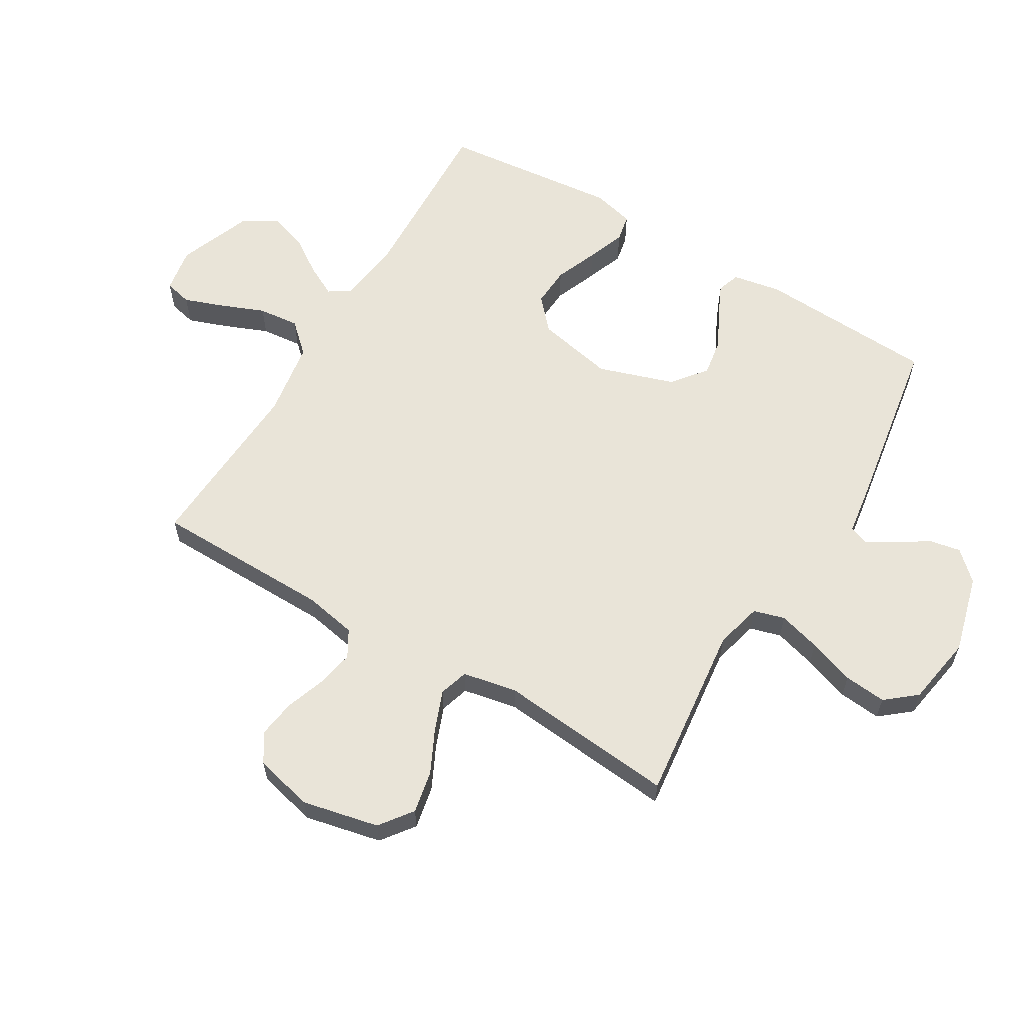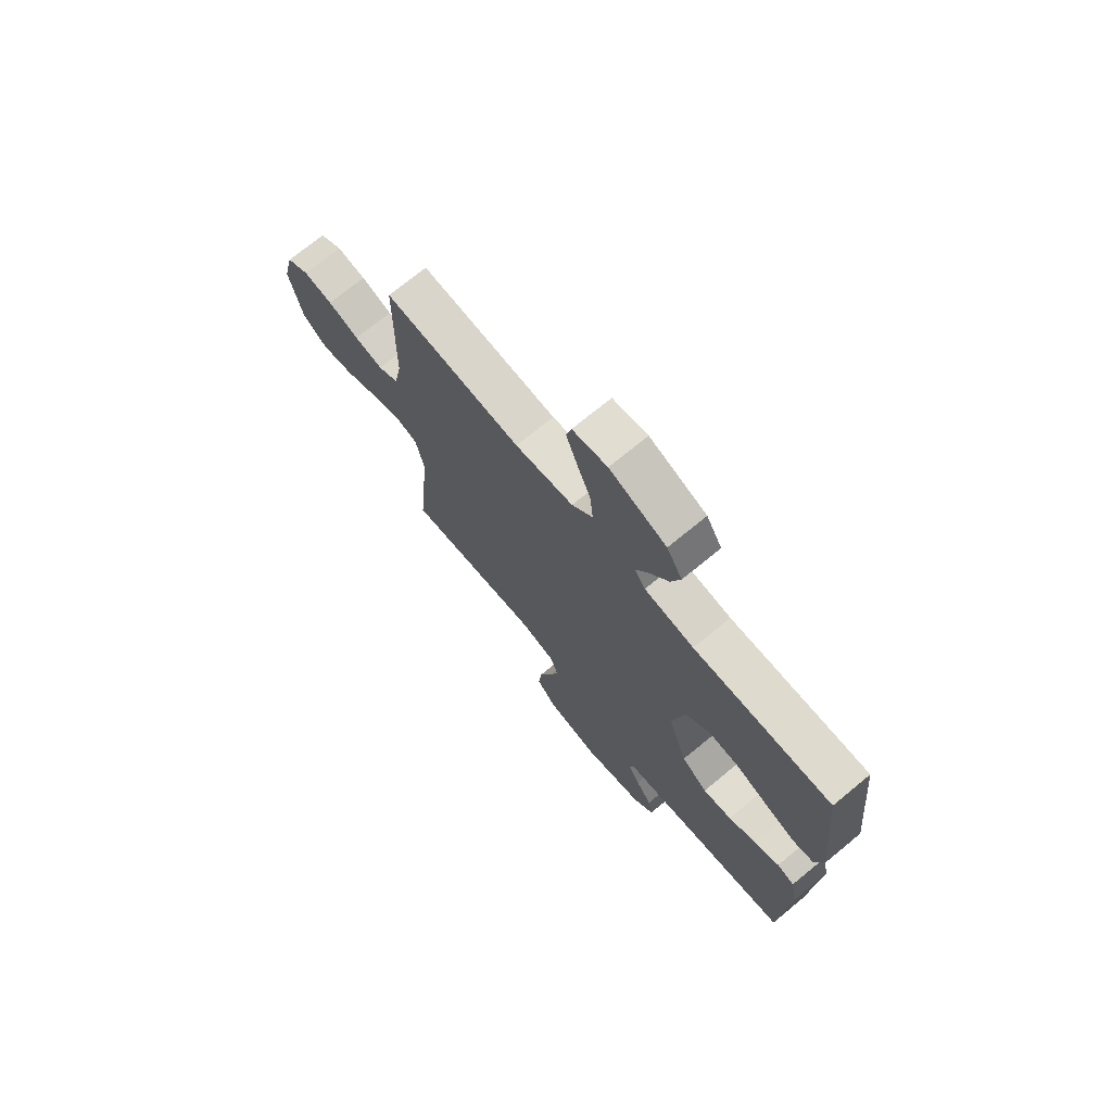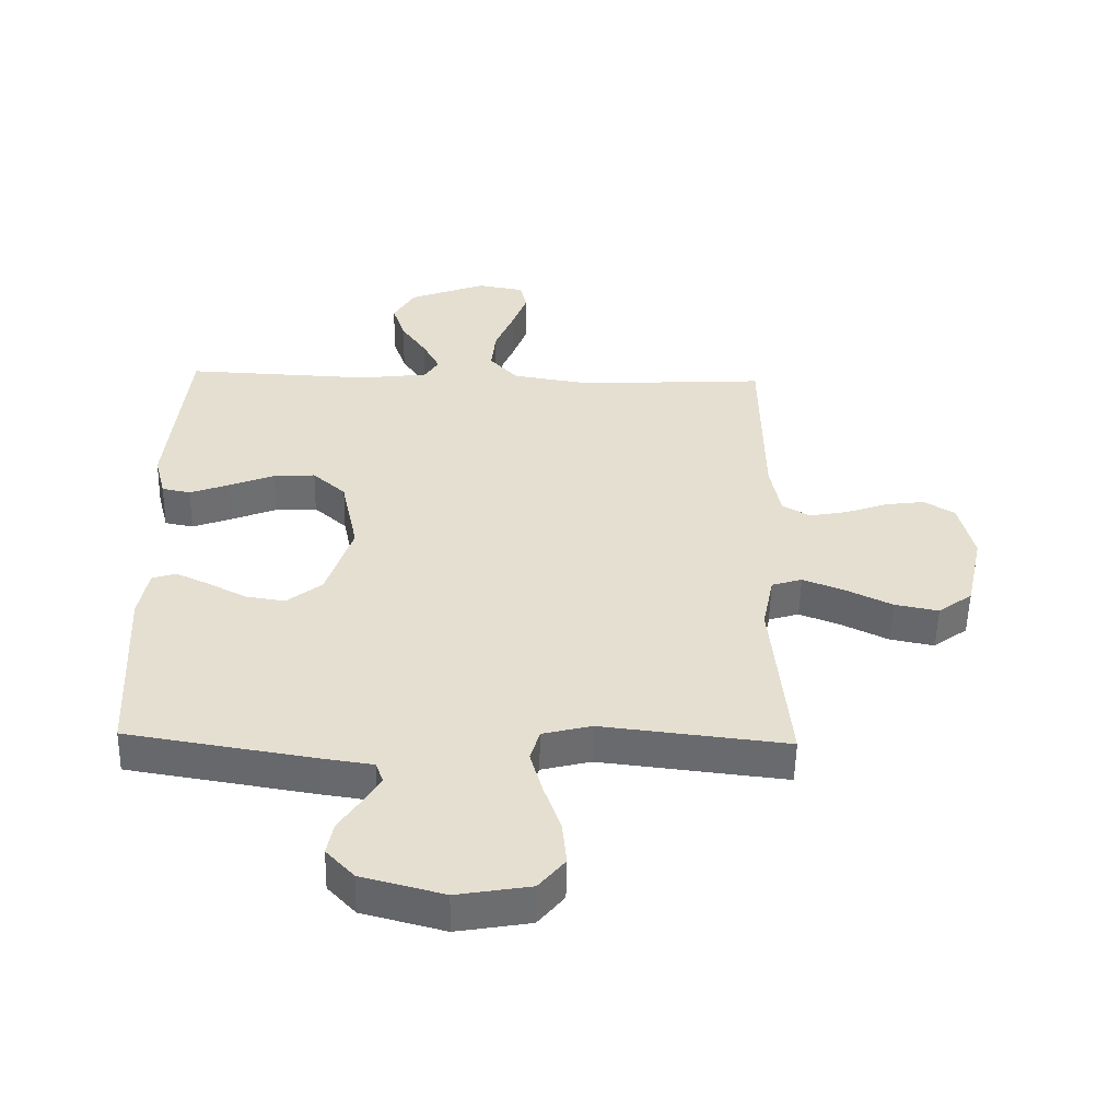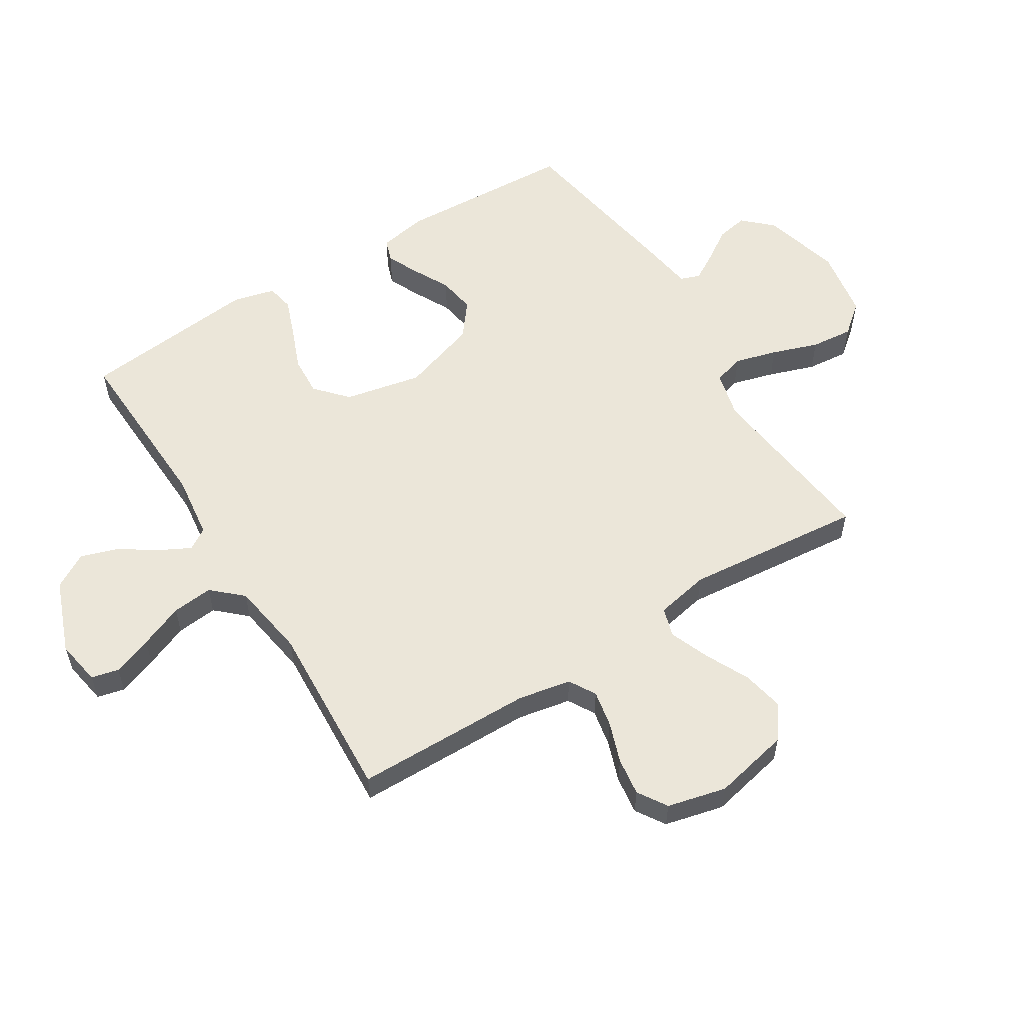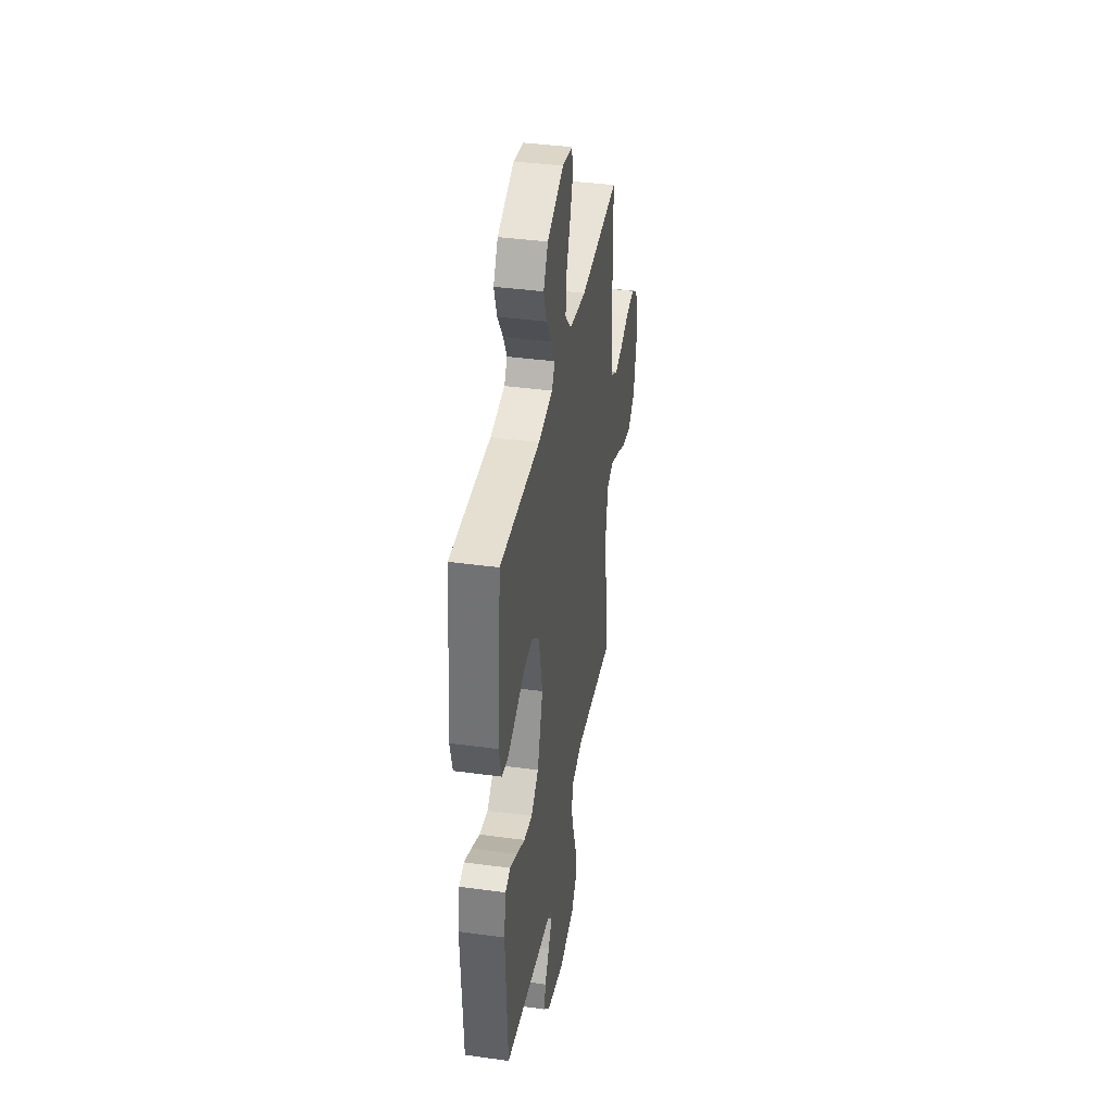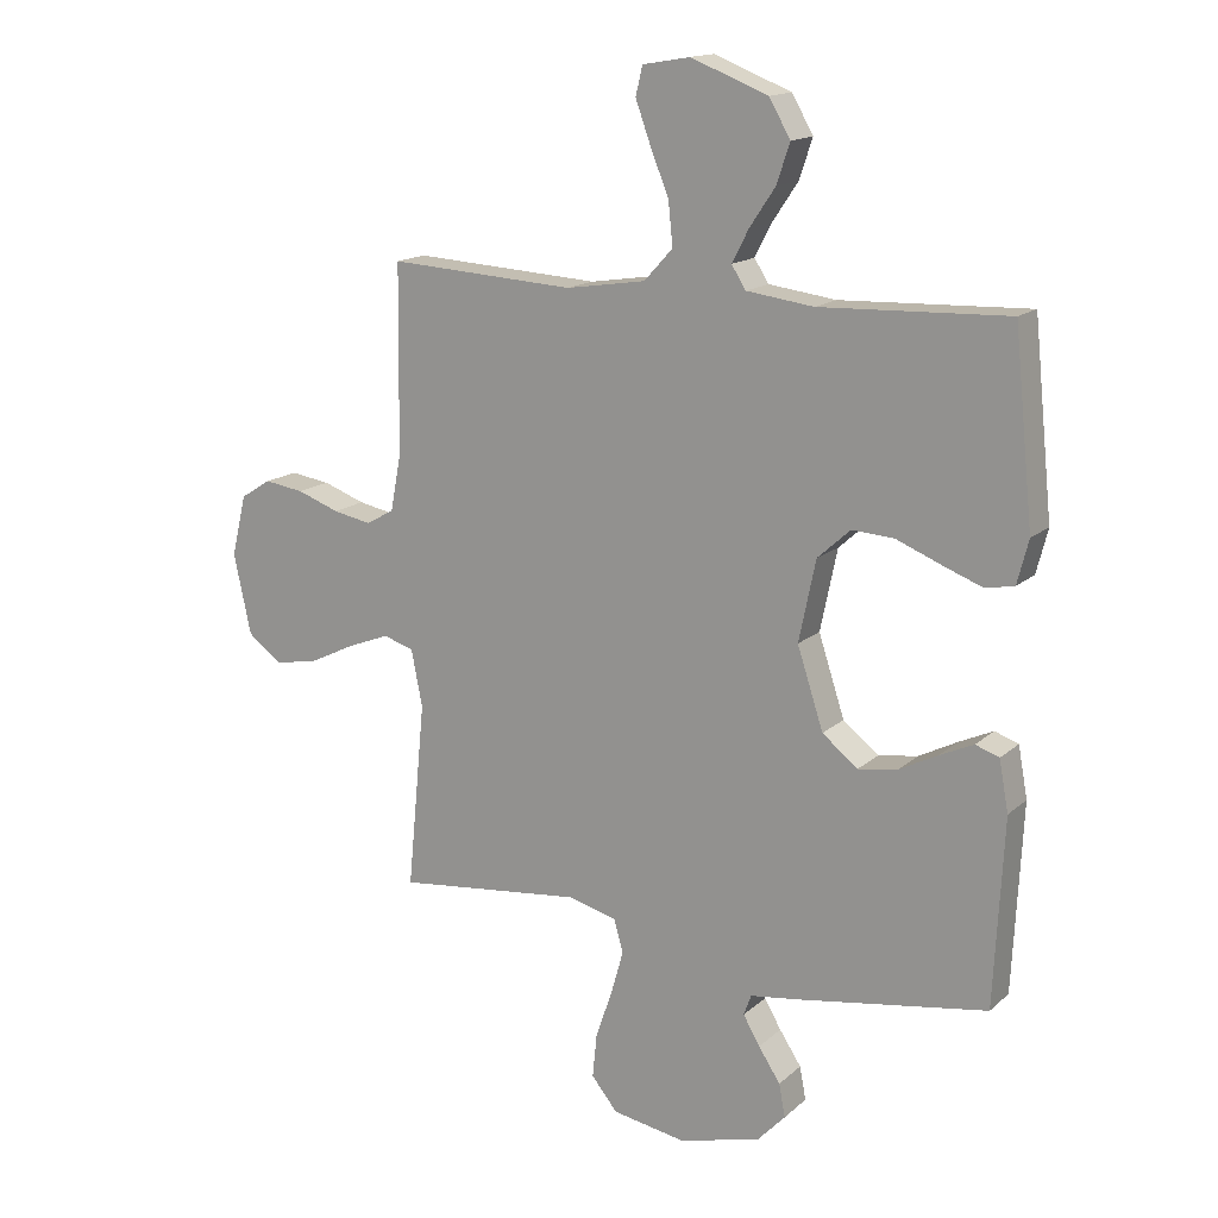
<metadata>
{"format":"obj","ext":"obj","renderer":"f3d","projection":"perspective","resolution":1024,"background":"white","views":[{"elev":60.7,"azim":120.8,"up":"+Y"},{"elev":72.4,"azim":-129.4,"up":"+Z"},{"elev":-53.7,"azim":-1.2,"up":"+Z"},{"elev":56.5,"azim":58.0,"up":"+Y"},{"elev":38.9,"azim":-80.3,"up":"+Z"},{"elev":15.5,"azim":-149.6,"up":"+Z"}]}
</metadata>
<code>
v 0.5 0.07 0.5
v 0.504 0.07 0.2
v 0.521 0.07 0.111
v 0.566 0.07 0.085
v 0.628 0.07 0.097
v 0.696 0.07 0.121
v 0.76 0.07 0.13
v 0.809 0.07 0.099
v 0.833 0.07 0
v 0.805 0.07 -0.129
v 0.75 0.07 -0.17
v 0.679 0.07 -0.156
v 0.605 0.07 -0.12
v 0.538 0.07 -0.094
v 0.489 0.07 -0.109
v 0.471 0.07 -0.2
v 0.5 0.07 -0.5
v 0.2 0.07 -0.466
v 0.121 0.07 -0.486
v 0.106 0.07 -0.538
v 0.126 0.07 -0.609
v 0.153 0.07 -0.687
v 0.16 0.07 -0.758
v 0.118 0.07 -0.809
v 0 0.07 -0.829
v -0.132 0.07 -0.794
v -0.177 0.07 -0.746
v -0.167 0.07 -0.693
v -0.132 0.07 -0.64
v -0.105 0.07 -0.594
v -0.117 0.07 -0.561
v -0.2 0.07 -0.549
v -0.5 0.07 -0.5
v -0.515 0.07 -0.2
v -0.5 0.07 -0.119
v -0.462 0.07 -0.106
v -0.408 0.07 -0.131
v -0.346 0.07 -0.163
v -0.283 0.07 -0.173
v -0.226 0.07 -0.128
v -0.184 0.07 0
v -0.211 0.07 0.13
v -0.264 0.07 0.178
v -0.331 0.07 0.174
v -0.403 0.07 0.145
v -0.467 0.07 0.121
v -0.513 0.07 0.13
v -0.531 0.07 0.2
v -0.5 0.07 0.5
v -0.2 0.07 0.488
v -0.092 0.07 0.502
v -0.069 0.07 0.538
v -0.096 0.07 0.59
v -0.137 0.07 0.651
v -0.158 0.07 0.714
v -0.124 0.07 0.773
v 0 0.07 0.821
v 0.076 0.07 0.808
v 0.087 0.07 0.762
v 0.063 0.07 0.696
v 0.033 0.07 0.622
v 0.026 0.07 0.553
v 0.072 0.07 0.503
v 0.2 0.07 0.483
v 0.5 0 0.5
v 0.504 0 0.2
v 0.521 0 0.111
v 0.566 0 0.085
v 0.628 0 0.097
v 0.696 0 0.121
v 0.76 0 0.13
v 0.809 0 0.099
v 0.833 0 0
v 0.805 0 -0.129
v 0.75 0 -0.17
v 0.679 0 -0.156
v 0.605 0 -0.12
v 0.538 0 -0.094
v 0.489 0 -0.109
v 0.471 0 -0.2
v 0.5 0 -0.5
v 0.2 0 -0.466
v 0.121 0 -0.486
v 0.106 0 -0.538
v 0.126 0 -0.609
v 0.153 0 -0.687
v 0.16 0 -0.758
v 0.118 0 -0.809
v 0 0 -0.829
v -0.132 0 -0.794
v -0.177 0 -0.746
v -0.167 0 -0.693
v -0.132 0 -0.64
v -0.105 0 -0.594
v -0.117 0 -0.561
v -0.2 0 -0.549
v -0.5 0 -0.5
v -0.515 0 -0.2
v -0.5 0 -0.119
v -0.462 0 -0.106
v -0.408 0 -0.131
v -0.346 0 -0.163
v -0.283 0 -0.173
v -0.226 0 -0.128
v -0.184 0 0
v -0.211 0 0.13
v -0.264 0 0.178
v -0.331 0 0.174
v -0.403 0 0.145
v -0.467 0 0.121
v -0.513 0 0.13
v -0.531 0 0.2
v -0.5 0 0.5
v -0.2 0 0.488
v -0.092 0 0.502
v -0.069 0 0.538
v -0.096 0 0.59
v -0.137 0 0.651
v -0.158 0 0.714
v -0.124 0 0.773
v 0 0 0.821
v 0.076 0 0.808
v 0.087 0 0.762
v 0.063 0 0.696
v 0.033 0 0.622
v 0.026 0 0.553
v 0.072 0 0.503
v 0.2 0 0.483
f 59 60 61
f 58 59 61
f 57 58 61
f 56 57 61
f 55 56 61
f 54 55 61
f 53 54 61
f 52 53 61 62
f 51 52 62 63
f 48 49 50
f 47 48 50
f 46 47 50
f 45 46 50
f 44 45 50
f 51 63 64
f 50 51 64
f 44 50 64
f 43 44 64
f 36 37 38
f 35 36 38
f 34 35 38
f 33 34 38
f 32 33 38
f 31 32 38
f 31 38 39
f 27 28 29
f 26 27 29
f 25 26 29
f 24 25 29
f 23 24 29
f 22 23 29
f 21 22 29
f 20 21 29 30
f 19 20 30 31
f 16 17 18
f 15 16 18 19
f 11 12 13
f 10 11 13
f 9 10 13
f 8 9 13
f 7 8 13
f 6 7 13
f 5 6 13
f 4 5 13 14
f 3 4 14 15
f 64 1 2
f 43 64 2
f 42 43 2
f 31 39 40
f 19 31 40
f 15 19 40
f 3 15 40
f 2 3 40
f 2 40 41
f 2 41 42
f 125 124 123
f 125 123 122
f 125 122 121
f 125 121 120
f 125 120 119
f 125 119 118
f 125 118 117
f 126 125 117 116
f 127 126 116 115
f 114 113 112
f 114 112 111
f 114 111 110
f 114 110 109
f 114 109 108
f 128 127 115
f 128 115 114
f 128 114 108
f 128 108 107
f 102 101 100
f 102 100 99
f 102 99 98
f 102 98 97
f 102 97 96
f 102 96 95
f 103 102 95
f 93 92 91
f 93 91 90
f 93 90 89
f 93 89 88
f 93 88 87
f 93 87 86
f 93 86 85
f 94 93 85 84
f 95 94 84 83
f 82 81 80
f 83 82 80 79
f 77 76 75
f 77 75 74
f 77 74 73
f 77 73 72
f 77 72 71
f 77 71 70
f 77 70 69
f 78 77 69 68
f 79 78 68 67
f 66 65 128
f 66 128 107
f 66 107 106
f 104 103 95
f 104 95 83
f 104 83 79
f 104 79 67
f 104 67 66
f 105 104 66
f 106 105 66
f 1 65 66 2
f 2 66 67 3
f 3 67 68 4
f 4 68 69 5
f 5 69 70 6
f 6 70 71 7
f 7 71 72 8
f 8 72 73 9
f 9 73 74 10
f 10 74 75 11
f 11 75 76 12
f 12 76 77 13
f 13 77 78 14
f 14 78 79 15
f 15 79 80 16
f 16 80 81 17
f 17 81 82 18
f 18 82 83 19
f 19 83 84 20
f 20 84 85 21
f 21 85 86 22
f 22 86 87 23
f 23 87 88 24
f 24 88 89 25
f 25 89 90 26
f 26 90 91 27
f 27 91 92 28
f 28 92 93 29
f 29 93 94 30
f 30 94 95 31
f 31 95 96 32
f 32 96 97 33
f 33 97 98 34
f 34 98 99 35
f 35 99 100 36
f 36 100 101 37
f 37 101 102 38
f 38 102 103 39
f 39 103 104 40
f 40 104 105 41
f 41 105 106 42
f 42 106 107 43
f 43 107 108 44
f 44 108 109 45
f 45 109 110 46
f 46 110 111 47
f 47 111 112 48
f 48 112 113 49
f 49 113 114 50
f 50 114 115 51
f 51 115 116 52
f 52 116 117 53
f 53 117 118 54
f 54 118 119 55
f 55 119 120 56
f 56 120 121 57
f 57 121 122 58
f 58 122 123 59
f 59 123 124 60
f 60 124 125 61
f 61 125 126 62
f 62 126 127 63
f 63 127 128 64
f 64 128 65 1

</code>
